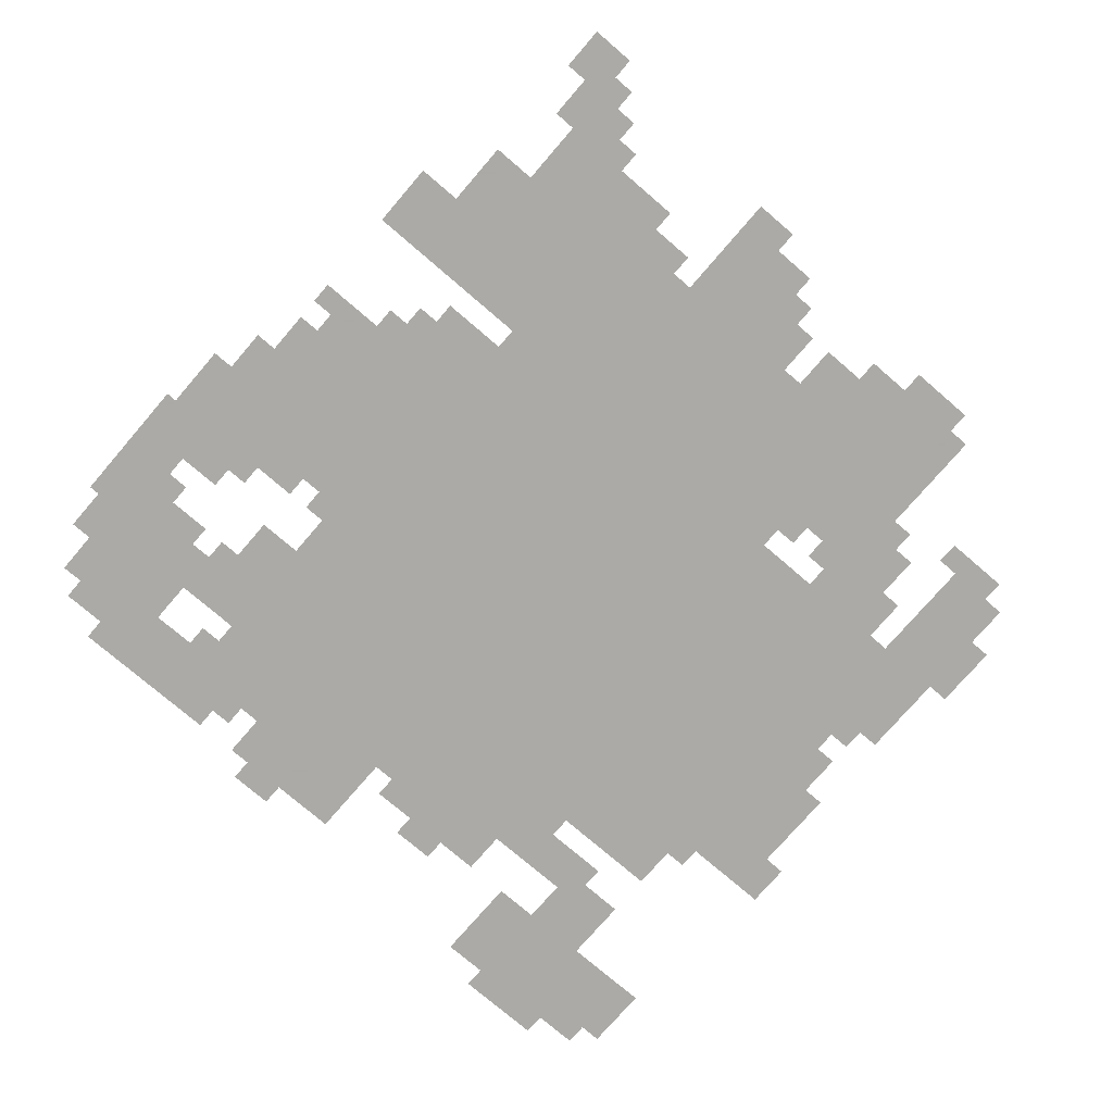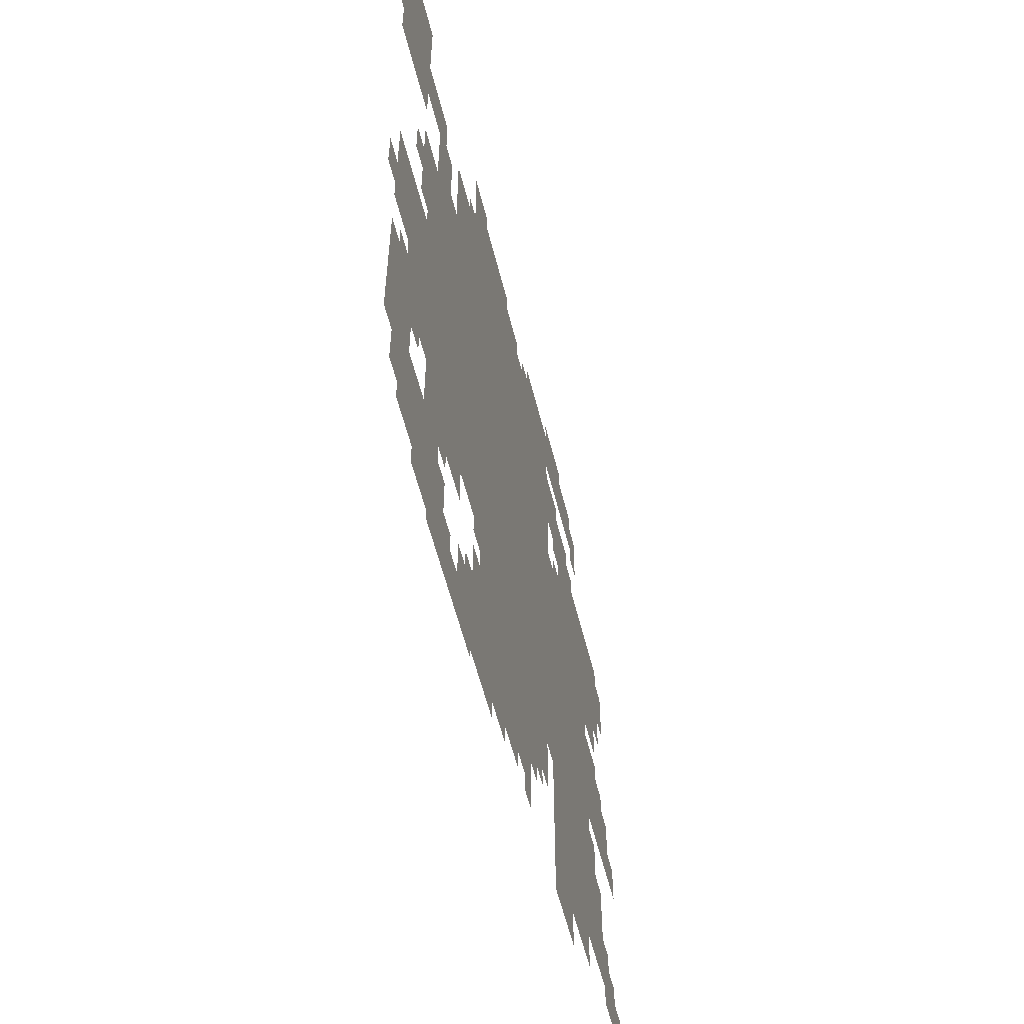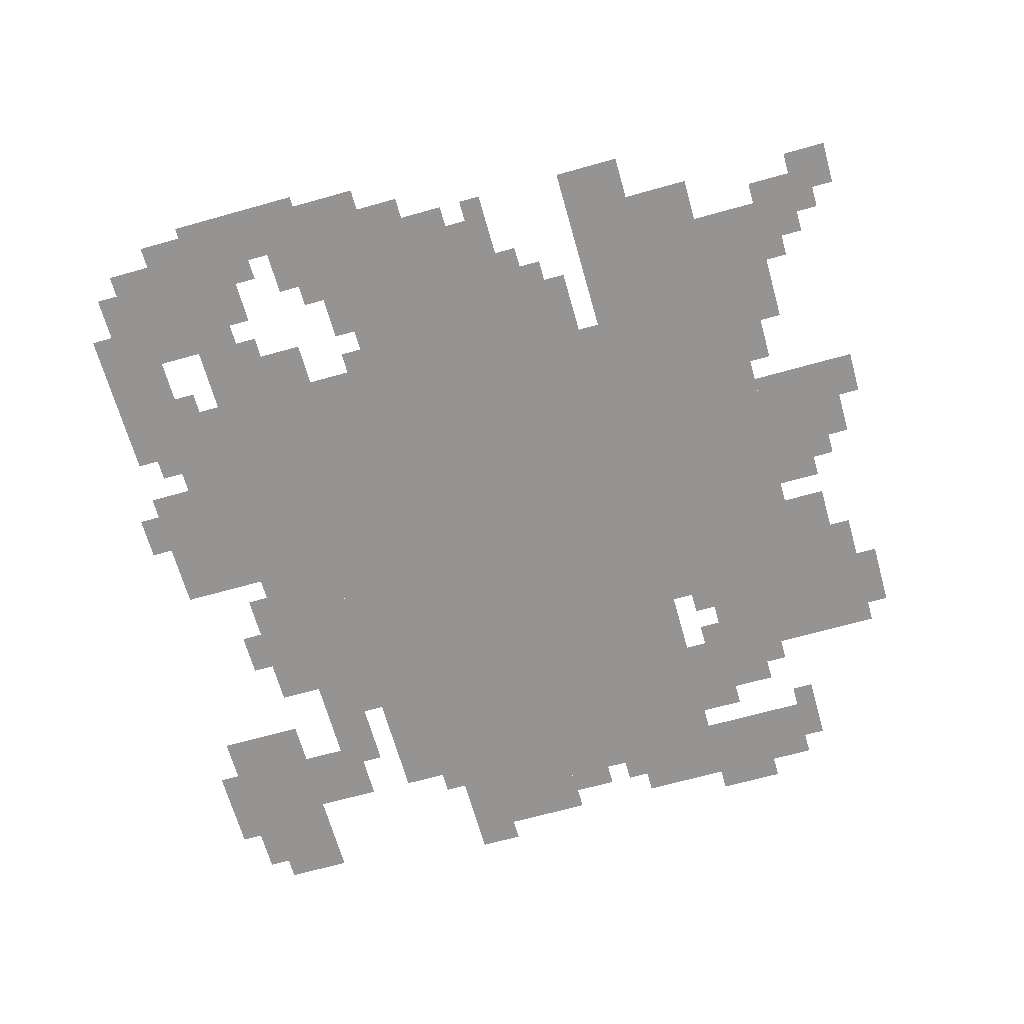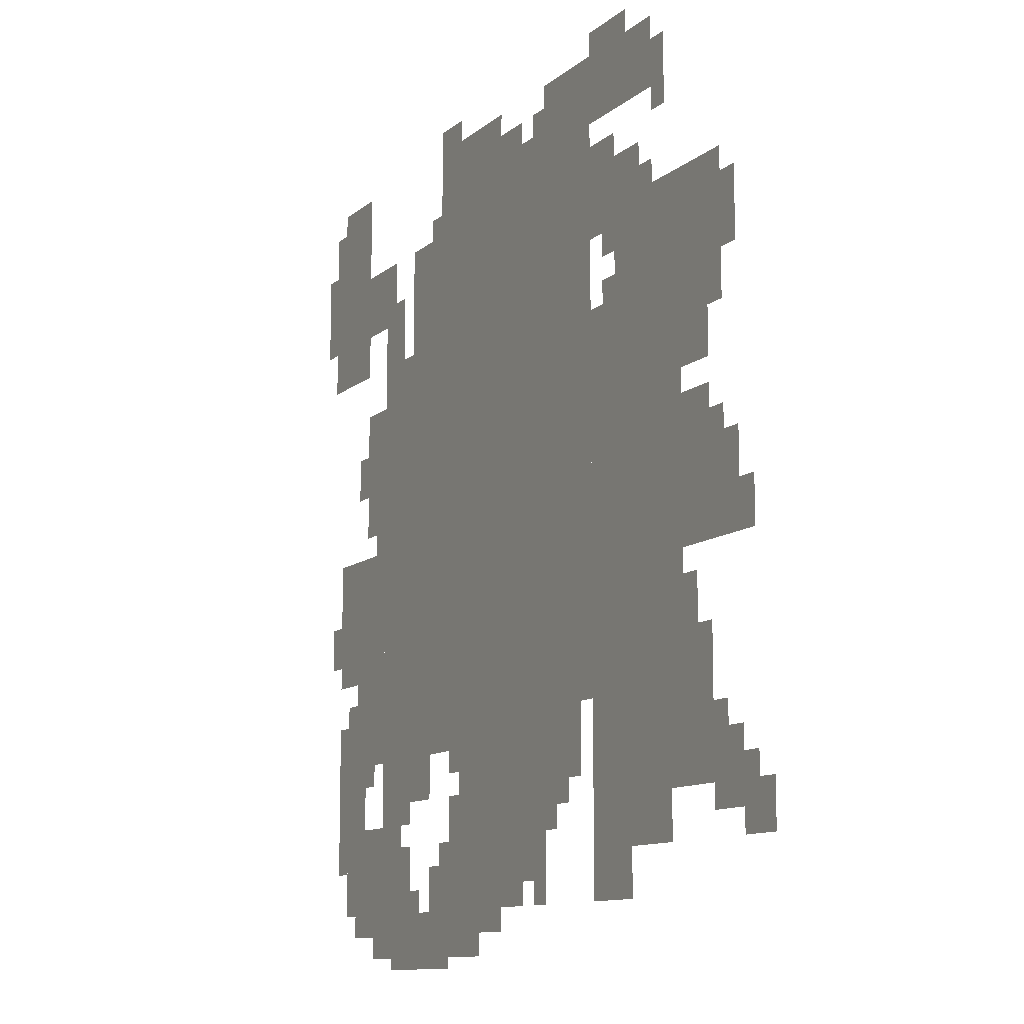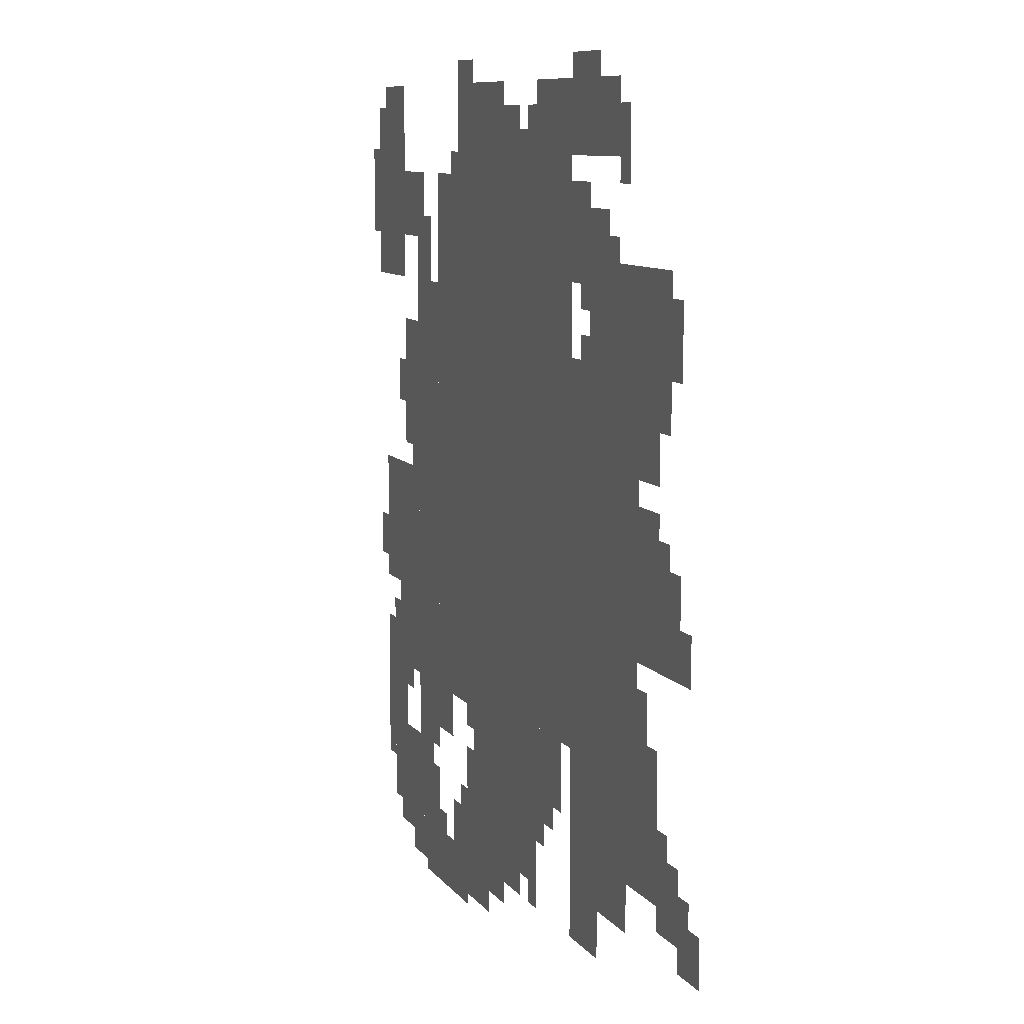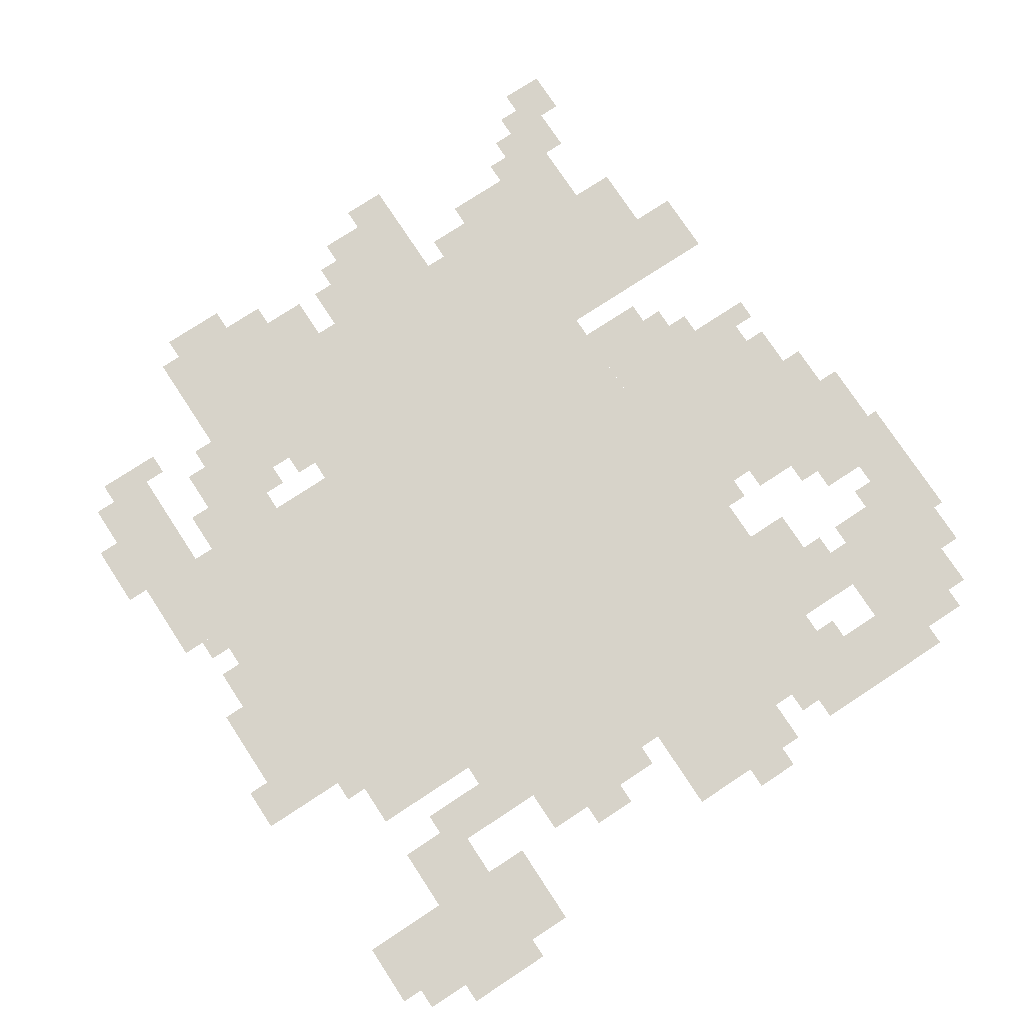
<metadata>
{"format":"obj","ext":"obj","renderer":"f3d","projection":"perspective","resolution":1024,"background":"white","views":[{"elev":-75.7,"azim":49.3,"up":"+Z"},{"elev":-58.3,"azim":-75.9,"up":"+Y"},{"elev":-67.2,"azim":15.7,"up":"+Z"},{"elev":-10.9,"azim":62.5,"up":"+Y"},{"elev":8.8,"azim":70.1,"up":"+Y"},{"elev":76.3,"azim":-123.3,"up":"+Z"}]}
</metadata>
<code>
g changchun_2-mesh
v -416 688 0
v -416 1072 0
v -960 1072 0
v -960 688 0
v -416 336 0
v -416 688 0
v -960 688 0
v -960 336 0
v -192 208 0
v -192 528 0
v -416 528 0
v -416 208 0
v -192 528 0
v -192 848 0
v -416 848 0
v -416 528 0
v -576 112 0
v -576 336 0
v -800 336 0
v -800 112 0
v -960 208 0
v -960 560 0
v -1056 560 0
v -1056 208 0
v -960 560 0
v -960 912 0
v -1056 912 0
v -1056 560 0
v -1120 912 0
v -1120 1168 0
v -1248 1168 0
v -1248 912 0
v -992 80 0
v -992 208 0
v -1184 208 0
v -1184 80 0
v -64 496 0
v -64 624 0
v -192 624 0
v -192 496 0
v -64 848 0
v -64 944 0
v -224 944 0
v -224 848 0
v -1056 464 0
v -1056 624 0
v -1152 624 0
v -1152 464 0
v -1056 304 0
v -1056 464 0
v -1152 464 0
v -1152 304 0
v -416 1072 0
v -416 1136 0
v -640 1136 0
v -640 1072 0
v -640 1072 0
v -640 1136 0
v -864 1136 0
v -864 1072 0
v -288 944 0
v -288 1040 0
v -416 1040 0
v -416 944 0
v -448 240 0
v -448 336 0
v -576 336 0
v -576 240 0
v -736 16 0
v -736 80 0
v -928 80 0
v -928 16 0
v -224 848 0
v -224 944 0
v -352 944 0
v -352 848 0
v -256 1136 0
v -256 1200 0
v -416 1200 0
v -416 1136 0
v -928 16 0
v -928 80 0
v -1088 80 0
v -1088 16 0
v -1024 976 0
v -1024 1072 0
v -1120 1072 0
v -1120 976 0
v -416 1136 0
v -416 1200 0
v -544 1200 0
v -544 1136 0
v -128 720 0
v -128 848 0
v -192 848 0
v -192 720 0
v -320 144 0
v -320 208 0
v -416 208 0
v -416 144 0
v -896 240 0
v -896 336 0
v -960 336 0
v -960 240 0
v -224 144 0
v -224 208 0
v -320 208 0
v -320 144 0
v -64 176 0
v -64 272 0
v -128 272 0
v -128 176 0
v -320 80 0
v -320 144 0
v -416 144 0
v -416 80 0
v -1152 272 0
v -1152 368 0
v -1216 368 0
v -1216 272 0
v -1056 752 0
v -1056 848 0
v -1120 848 0
v -1120 752 0
v -1056 656 0
v -1056 752 0
v -1120 752 0
v -1120 656 0
v -672 1136 0
v -672 1200 0
v -768 1200 0
v -768 1136 0
v -768 1136 0
v -768 1200 0
v -864 1200 0
v -864 1136 0
v -1152 528 0
v -1152 624 0
v -1216 624 0
v -1216 528 0
v -1152 432 0
v -1152 528 0
v -1216 528 0
v -1216 432 0
v -128 208 0
v -128 304 0
v -192 304 0
v -192 208 0
v -128 304 0
v -128 400 0
v -192 400 0
v -192 304 0
v -608 80 0
v -608 112 0
v -768 112 0
v -768 80 0
v -992 912 0
v -992 976 0
v -1056 976 0
v -1056 912 0
v -1152 208 0
v -1152 272 0
v -1216 272 0
v -1216 208 0
v -768 80 0
v -768 112 0
v -896 112 0
v -896 80 0
v 0 144 0
v 0 208 0
v -64 208 0
v -64 144 0
v -128 624 0
v -128 688 0
v -192 688 0
v -192 624 0
v -928 0 0
v -928 16 0
v -1024 16 0
v -1024 0 0
v -544 144 0
v -544 240 0
v -576 240 0
v -576 144 0
v -96 944 0
v -96 976 0
v -192 976 0
v -192 944 0
v -320 1104 0
v -320 1136 0
v -416 1136 0
v -416 1104 0
v -224 1104 0
v -224 1136 0
v -320 1136 0
v -320 1104 0
v -832 0 0
v -832 16 0
v -928 16 0
v -928 0 0
v -192 944 0
v -192 976 0
v -288 976 0
v -288 944 0
v -1120 720 0
v -1120 784 0
v -1152 784 0
v -1152 720 0
v -32 496 0
v -32 560 0
v -64 560 0
v -64 496 0
v -96 784 0
v -96 848 0
v -128 848 0
v -128 784 0
v -352 1040 0
v -352 1072 0
v -416 1072 0
v -416 1040 0
v -800 1200 0
v -800 1232 0
v -864 1232 0
v -864 1200 0
v -608 1136 0
v -608 1168 0
v -672 1168 0
v -672 1136 0
v -1216 464 0
v -1216 528 0
v -1248 528 0
v -1248 464 0
v -832 112 0
v -832 176 0
v -864 176 0
v -864 112 0
v -672 48 0
v -672 80 0
v -736 80 0
v -736 48 0
v -1088 48 0
v -1088 80 0
v -1152 80 0
v -1152 48 0
v -160 400 0
v -160 464 0
v -192 464 0
v -192 400 0
v -480 208 0
v -480 240 0
v -544 240 0
v -544 208 0
v -1184 144 0
v -1184 208 0
v -1216 208 0
v -1216 144 0
v -960 112 0
v -960 176 0
v -992 176 0
v -992 112 0
v -800 176 0
v -800 240 0
v -832 240 0
v -832 176 0
v -320 1200 0
v -320 1232 0
v -384 1232 0
v -384 1200 0
v -1120 1168 0
v -1120 1200 0
v -1184 1200 0
v -1184 1168 0
v -544 80 0
v -544 144 0
v -576 144 0
v -576 80 0
v -1248 1040 0
v -1248 1104 0
v -1279 1104 0
v -1279 1040 0
v -1248 976 0
v -1248 1040 0
v -1279 1040 0
v -1279 976 0
v -800 304 0
v -800 336 0
v -864 336 0
v -864 304 0
v -1120 240 0
v -1120 304 0
v -1152 304 0
v -1152 240 0
v -800 112 0
v -800 176 0
v -832 176 0
v -832 112 0
v -1056 624 0
v -1056 656 0
v -1088 656 0
v -1088 624 0
v -352 848 0
v -352 880 0
v -384 880 0
v -384 848 0
v -1152 368 0
v -1152 400 0
v -1184 400 0
v -1184 368 0
v -96 272 0
v -96 304 0
v -128 304 0
v -128 272 0
v -96 624 0
v -96 656 0
v -128 656 0
v -128 624 0
v -800 272 0
v -800 304 0
v -832 304 0
v -832 272 0
v -512 176 0
v -512 208 0
v -544 208 0
v -544 176 0
v -864 112 0
v -864 144 0
v -896 144 0
v -896 112 0
v -32 208 0
v -32 240 0
v -64 240 0
v -64 208 0
v -928 80 0
v -928 112 0
v -960 112 0
v -960 80 0
v -1088 272 0
v -1088 304 0
v -1120 304 0
v -1120 272 0
v -352 912 0
v -352 944 0
v -384 944 0
v -384 912 0
v -1184 1168 0
v -1184 1200 0
v -1216 1200 0
v -1216 1168 0
v -384 1200 0
v -384 1232 0
v -416 1232 0
v -416 1200 0
v -864 304 0
v -864 336 0
v -896 336 0
v -896 304 0
v -960 80 0
v -960 112 0
v -992 112 0
v -992 80 0
v -1120 208 0
v -1120 240 0
v -1152 240 0
v -1152 208 0
v -224 1136 0
v -224 1168 0
v -256 1168 0
v -256 1136 0
v -256 976 0
v -256 1008 0
v -288 1008 0
v -288 976 0
v -992 976 0
v -992 1008 0
v -1024 1008 0
v -1024 976 0
v -864 1072 0
v -864 1104 0
v -896 1104 0
v -896 1072 0
v -544 1136 0
v -544 1168 0
v -576 1168 0
v -576 1136 0
v -224 1072 0
v -224 1104 0
v -256 1104 0
v -256 1072 0
g changchun_2-mesh_0
f 3 2 1
f 1 4 3
f 7 6 5
f 5 8 7
f 11 10 9
f 9 12 11
f 15 14 13
f 13 16 15
f 19 18 17
f 17 20 19
f 23 22 21
f 21 24 23
f 27 26 25
f 25 28 27
f 31 30 29
f 29 32 31
f 35 34 33
f 33 36 35
f 39 38 37
f 37 40 39
f 43 42 41
f 41 44 43
f 47 46 45
f 45 48 47
f 51 50 49
f 49 52 51
f 55 54 53
f 53 56 55
f 59 58 57
f 57 60 59
f 63 62 61
f 61 64 63
f 67 66 65
f 65 68 67
f 71 70 69
f 69 72 71
f 75 74 73
f 73 76 75
f 79 78 77
f 77 80 79
f 83 82 81
f 81 84 83
f 87 86 85
f 85 88 87
f 91 90 89
f 89 92 91
f 95 94 93
f 93 96 95
f 99 98 97
f 97 100 99
f 103 102 101
f 101 104 103
f 107 106 105
f 105 108 107
f 111 110 109
f 109 112 111
f 115 114 113
f 113 116 115
f 119 118 117
f 117 120 119
f 123 122 121
f 121 124 123
f 127 126 125
f 125 128 127
f 131 130 129
f 129 132 131
f 135 134 133
f 133 136 135
f 139 138 137
f 137 140 139
f 143 142 141
f 141 144 143
f 147 146 145
f 145 148 147
f 151 150 149
f 149 152 151
f 155 154 153
f 153 156 155
f 159 158 157
f 157 160 159
f 163 162 161
f 161 164 163
f 167 166 165
f 165 168 167
f 171 170 169
f 169 172 171
f 175 174 173
f 173 176 175
f 179 178 177
f 177 180 179
f 183 182 181
f 181 184 183
f 187 186 185
f 185 188 187
f 191 190 189
f 189 192 191
f 195 194 193
f 193 196 195
f 199 198 197
f 197 200 199
f 203 202 201
f 201 204 203
f 207 206 205
f 205 208 207
f 211 210 209
f 209 212 211
f 215 214 213
f 213 216 215
f 219 218 217
f 217 220 219
f 223 222 221
f 221 224 223
f 227 226 225
f 225 228 227
f 231 230 229
f 229 232 231
f 235 234 233
f 233 236 235
f 239 238 237
f 237 240 239
f 243 242 241
f 241 244 243
f 247 246 245
f 245 248 247
f 251 250 249
f 249 252 251
f 255 254 253
f 253 256 255
f 259 258 257
f 257 260 259
f 263 262 261
f 261 264 263
f 267 266 265
f 265 268 267
f 271 270 269
f 269 272 271
f 275 274 273
f 273 276 275
f 279 278 277
f 277 280 279
f 283 282 281
f 281 284 283
f 287 286 285
f 285 288 287
f 291 290 289
f 289 292 291
f 295 294 293
f 293 296 295
f 299 298 297
f 297 300 299
f 303 302 301
f 301 304 303
f 307 306 305
f 305 308 307
f 311 310 309
f 309 312 311
f 315 314 313
f 313 316 315
f 319 318 317
f 317 320 319
f 323 322 321
f 321 324 323
f 327 326 325
f 325 328 327
f 331 330 329
f 329 332 331
f 335 334 333
f 333 336 335
f 339 338 337
f 337 340 339
f 343 342 341
f 341 344 343
f 347 346 345
f 345 348 347
f 351 350 349
f 349 352 351
f 355 354 353
f 353 356 355
f 359 358 357
f 357 360 359
f 363 362 361
f 361 364 363
f 367 366 365
f 365 368 367
f 371 370 369
f 369 372 371
f 375 374 373
f 373 376 375
f 379 378 377
f 377 380 379
f 383 382 381
f 381 384 383
f 387 386 385
f 385 388 387

</code>
